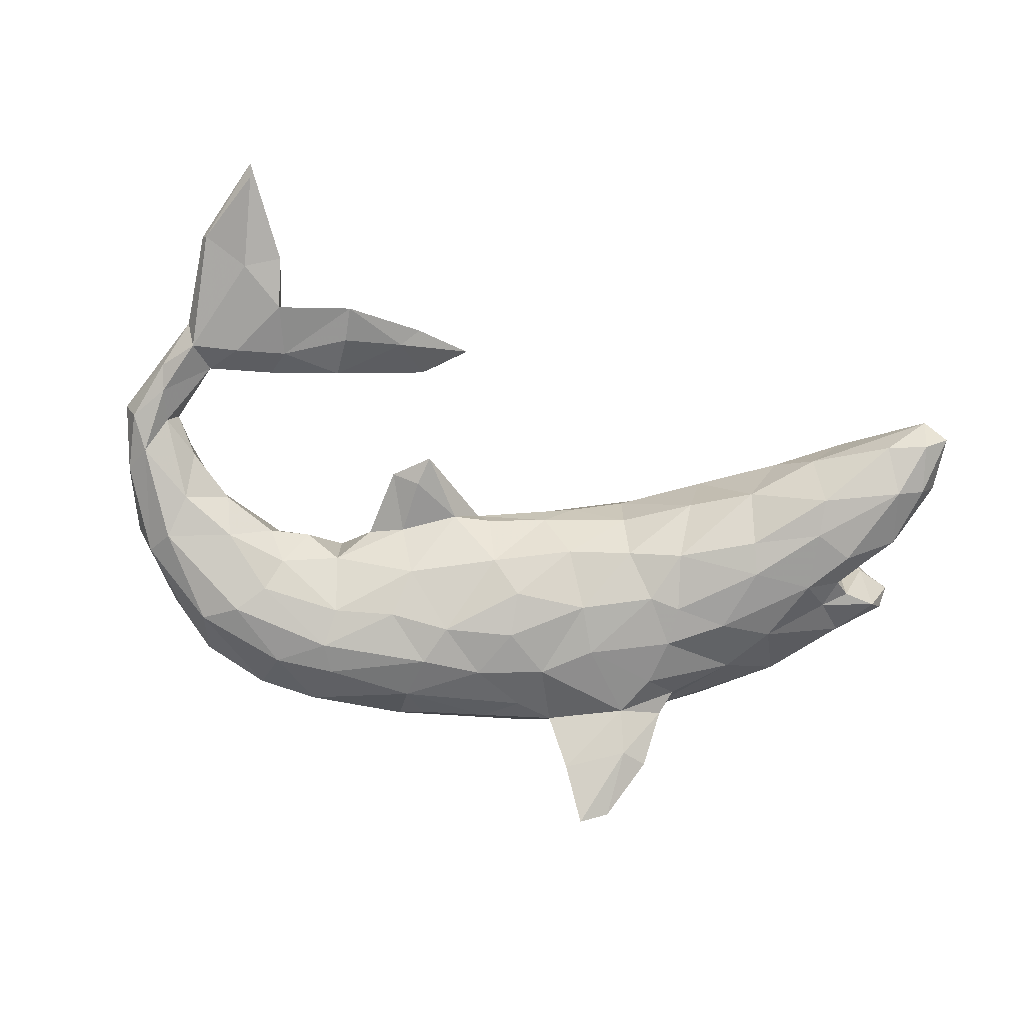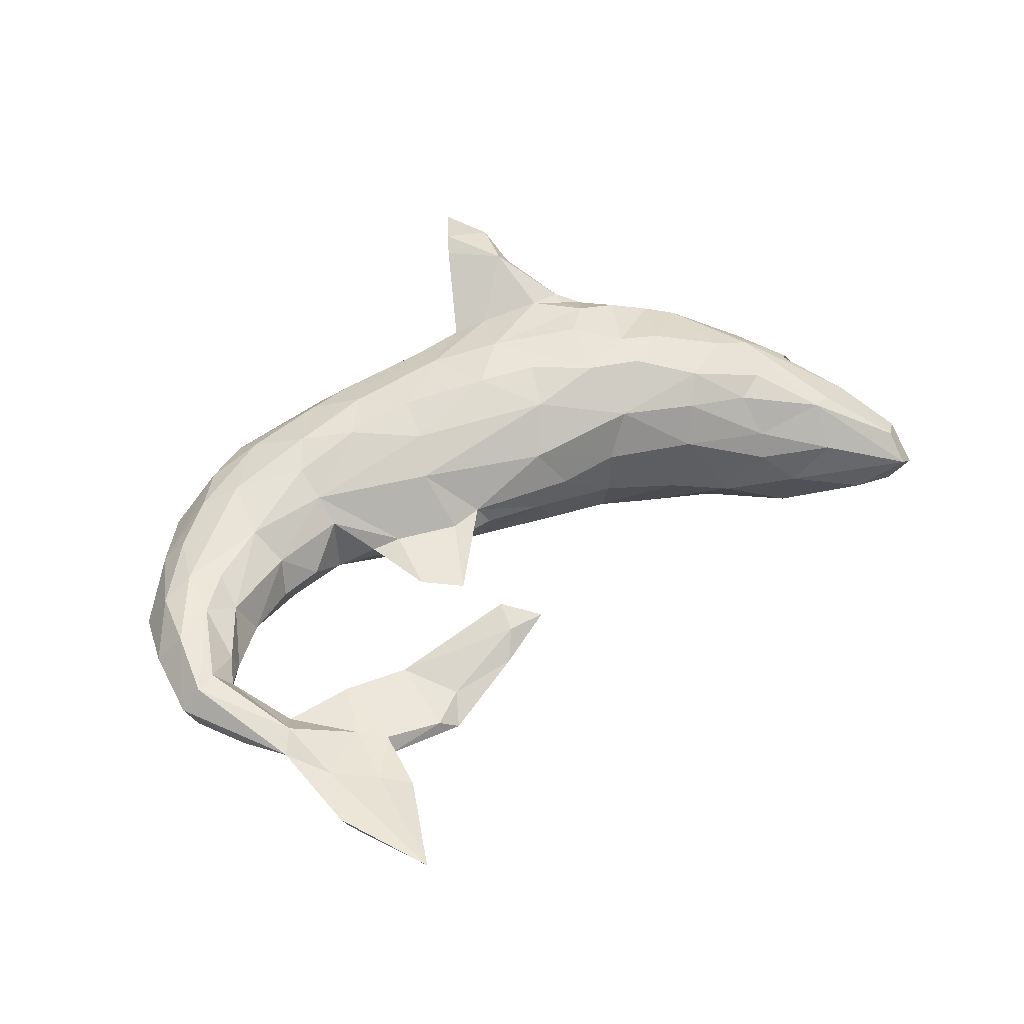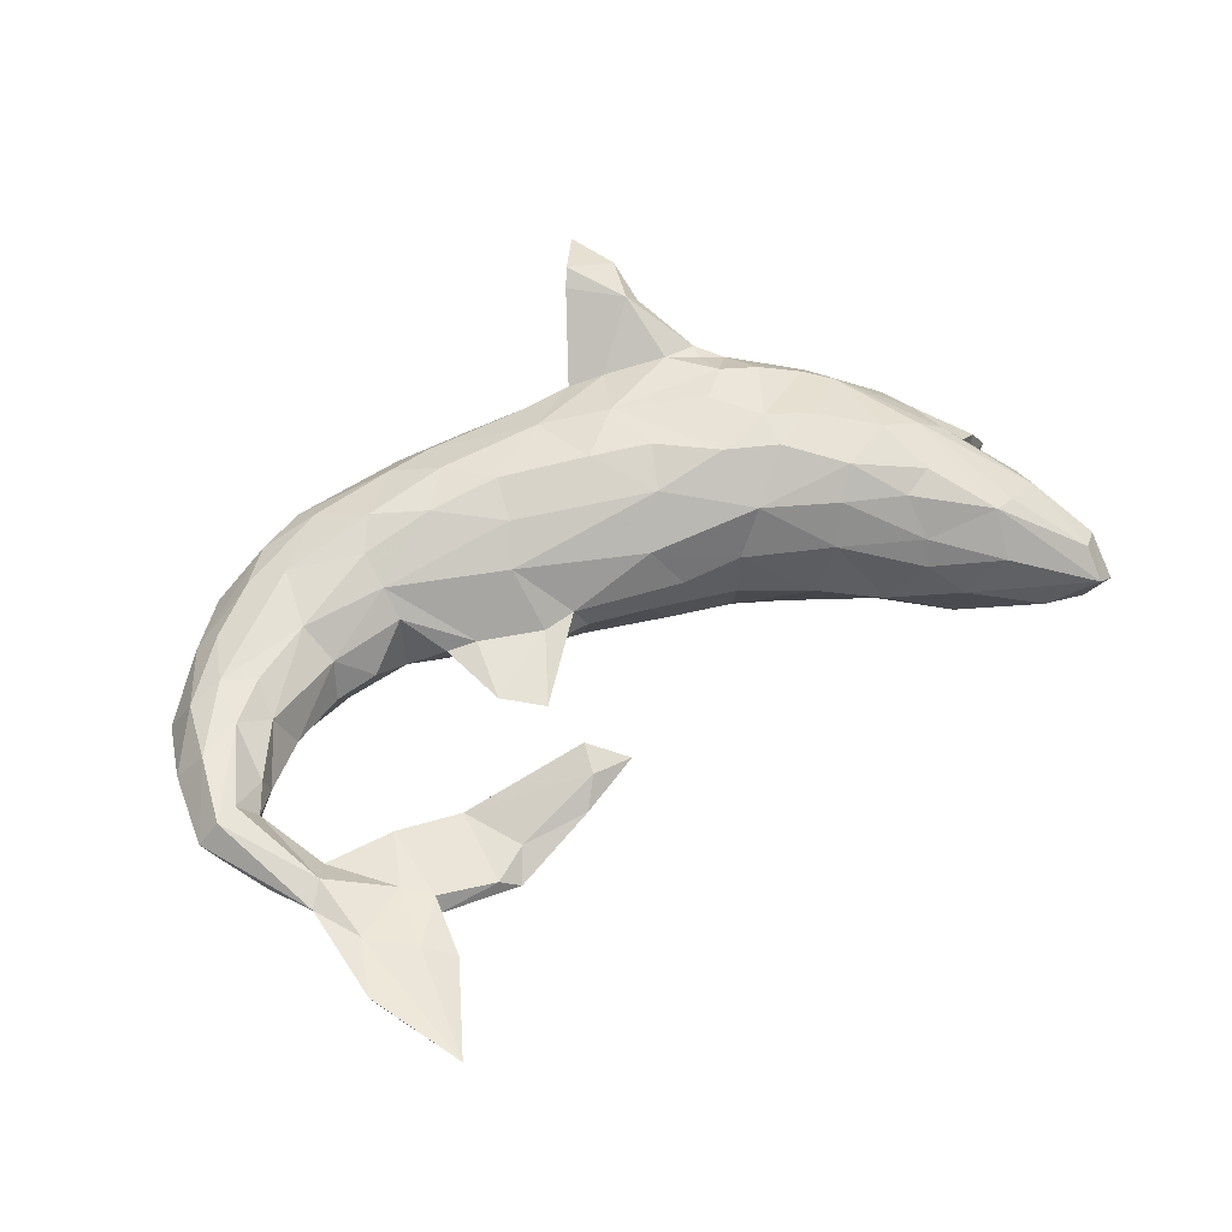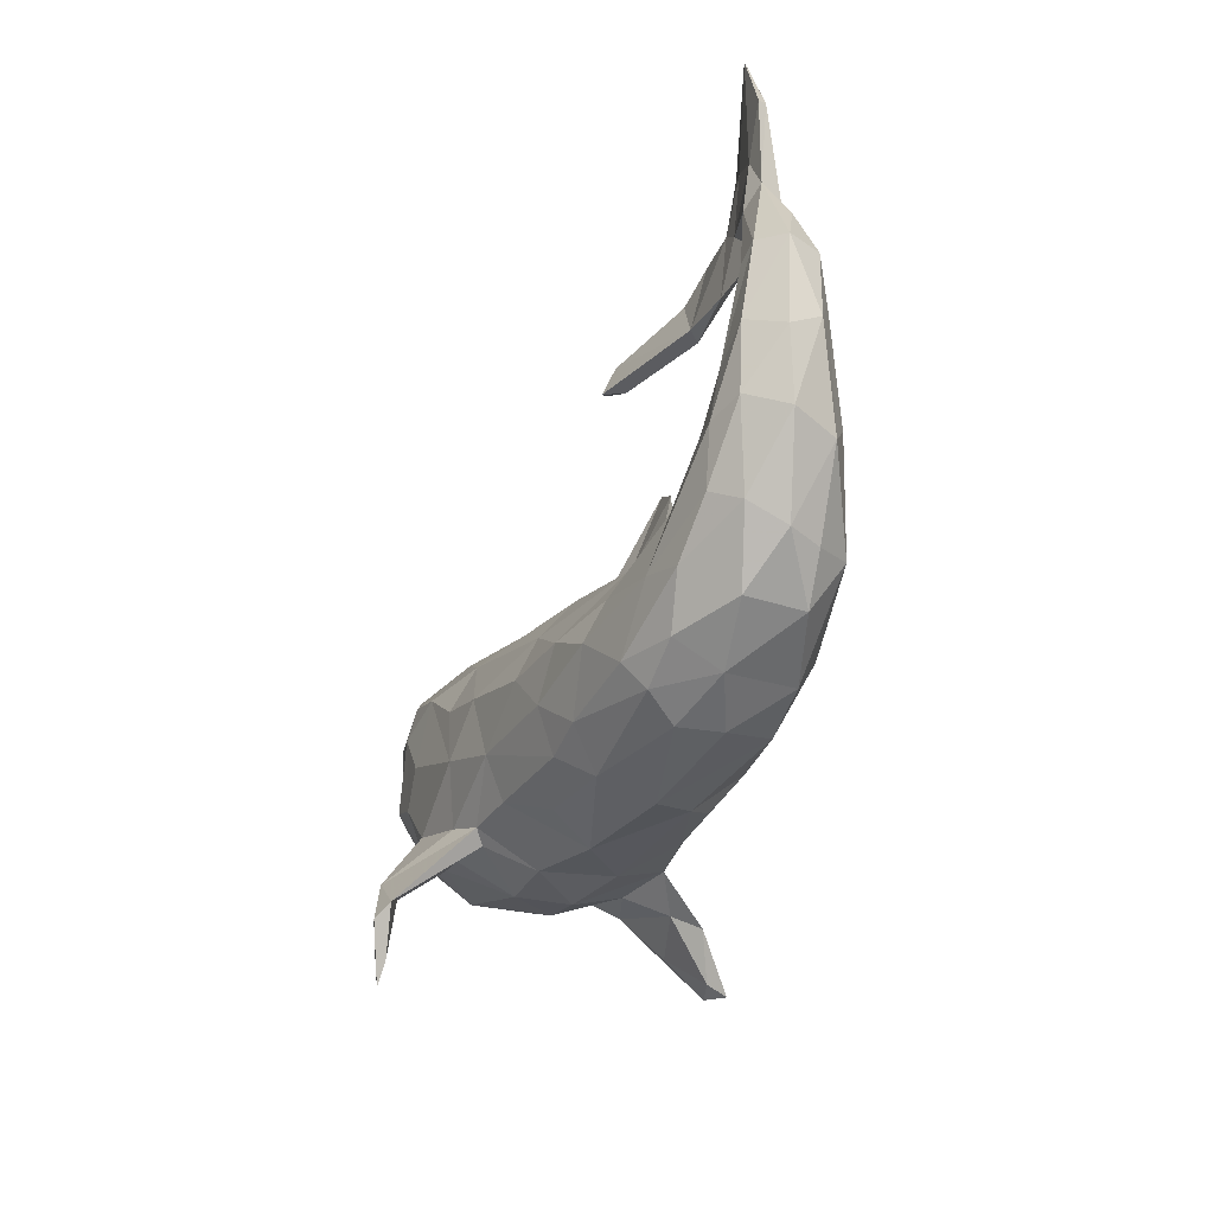
<metadata>
{"format":"obj","ext":"obj","renderer":"f3d","projection":"perspective","resolution":1024,"background":"white","views":[{"elev":-70.3,"azim":167.4,"up":"+Z"},{"elev":46.2,"azim":141.8,"up":"+Z"},{"elev":52.2,"azim":147.1,"up":"+Z"},{"elev":-38.1,"azim":70.3,"up":"+Y"}]}
</metadata>
<code>
v 0.7352 0.1317 0.02604
v 0.7062 0.03624 -0.02422
v 0.7089 0.008917 0.02095
v 0.7142 0.1345 -0.02193
v 0.6733 -0.08584 0.003995
v 0.6732 0.03161 0.06703
v 0.6464 -0.06207 0.06085
v 0.6412 -0.09242 -0.06303
v 0.6824 0.08268 -0.0429
v 0.5863 -0.1934 -0.02242
v 0.7045 0.1366 0.0606
v 0.6712 0.1266 0.06345
v 0.6818 0.2301 -0.004253
v 0.5613 -0.1937 -0.07088
v 0.6416 0.1338 0.02465
v 0.5589 -0.1457 0.0715
v 0.6063 0.00585 0.06941
v 0.5934 -0.06771 0.07852
v 0.6127 -0.05062 -0.0861
v 0.5073 -0.2489 -0.07623
v 0.5966 0.0187 -0.06053
v 0.6569 0.1354 -0.01262
v 0.671 0.1908 -0.02007
v 0.5121 -0.2503 0.01089
v 0.6131 0.08711 0.02881
v 0.586 -0.1685 0.03442
v 0.5233 -0.1742 -0.1225
v 0.5072 -0.02609 -0.08221
v 0.5997 0.08195 -0.009434
v 0.6346 0.2794 -0.01425
v 0.6521 0.3065 0.02099
v 0.6464 0.4691 0.005943
v 0.4236 -0.2614 0.06585
v 0.5536 0.008804 0.04038
v 0.4682 -0.1404 -0.1355
v 0.6534 0.4634 0.0196
v 0.4182 -0.2938 -0.003286
v 0.5443 -0.04521 0.07026
v 0.6236 0.2759 0.0362
v 0.5895 0.5887 -0.002607
v 0.4465 -0.09196 0.07331
v 0.6 0.2396 0.004614
v 0.6168 0.3793 0.0213
v 0.4818 -0.2011 0.07899
v 0.5262 0.0199 -0.0232
v 0.4394 -0.02151 -0.03206
v 0.5584 0.2889 -0.01959
v 0.4274 -0.04289 0.0296
v 0.4004 -0.28 -0.1067
v 0.4071 -0.0524 -0.08608
v 0.3403 -0.2496 0.09973
v 0.5314 0.3316 0.008905
v 0.3494 -0.2887 0.06798
v 0.3213 -0.3145 0.02358
v 0.5544 0.4276 0.007702
v 0.3803 -0.2181 -0.1415
v 0.4767 0.2991 -0.01175
v 0.3732 -0.02026 -0.01806
v 0.5712 0.4379 -0.01342
v 0.5948 0.6085 0.01056
v 0.4962 0.3677 0.004715
v 0.5147 0.4617 -0.005044
v 0.4944 0.2524 0.01521
v 0.2833 -0.2162 -0.148
v 0.3357 -0.3179 -0.0376
v 0.4252 -0.1799 0.09772
v 0.4273 -0.09711 -0.1202
v 0.5 0.3812 -0.02105
v 0.312 -0.04769 0.04358
v 0.2802 -0.1851 0.1276
v 0.3156 -0.137 0.1082
v 0.3044 -0.289 -0.1127
v 0.3141 -0.03838 -0.05552
v 0.3153 -0.08566 0.08089
v 0.4101 0.3932 -0.00161
v 0.2081 -0.2531 0.1144
v 0.3992 0.281 0.01981
v 0.3808 0.4054 -0.0207
v 0.38 0.2801 0.001982
v 0.2974 -0.1077 -0.1274
v 0.3049 -0.168 -0.1514
v 0.2099 0.02765 -0.02214
v 0.1275 -0.1556 -0.1617
v 0.2666 0.005333 -0.008594
v 0.1492 -0.1942 0.1425
v 0.3771 0.3476 -0.01838
v 0.3552 0.3662 0.01035
v 0.2472 0.1213 -0.007179
v 0.1986 -0.08959 -0.137
v 0.1691 -0.2998 0.06946
v 0.2052 -0.1334 0.1387
v 0.2816 0.3517 0.01449
v 0.1433 -0.2317 -0.1431
v 0.1712 -0.3244 -0.009456
v 0.2014 0.1192 -0.02424
v 0.2553 0.3801 0.02955
v 0.1815 -0.01844 -0.09624
v 0.145 -0.3064 -0.06642
v 0.2237 0.02235 0.004474
v 0.1344 -0.2581 0.1152
v 0.1422 -0.005808 0.08988
v 0.2151 0.3069 0.07905
v 0.1069 -0.2772 -0.1066
v 0.1906 0.1674 -0.01626
v 0.01571 -0.3046 0.0237
v 0.1303 0.06386 0.01105
v 0.09547 -0.1209 0.1564
v -0.002296 -0.2573 -0.1107
v 0.2274 0.3499 0.06356
v 0.1011 -0.09019 -0.1531
v 0.1239 0.06997 -0.01606
v 0.02944 -0.1559 -0.1603
v 0.06113 0.0743 -0.01194
v 0.0504 -0.2791 0.0874
v 0.04215 0.03279 -0.09264
v 0.1133 -0.05736 0.1318
v -0.01777 -0.2357 0.1337
v -0.05412 -0.2086 -0.1391
v -0.03327 -0.06801 0.1753
v 0.1651 0.3531 0.05837
v 0.2344 0.3004 0.0518
v -0.06602 -0.2843 -0.04326
v -0.1165 -0.2288 -0.1295
v -0.01179 -0.07335 -0.1606
v -0.006353 -0.1739 0.163
v 0.08092 0.06614 0.02361
v -0.1077 -0.1237 0.1842
v -0.00764 -0.003737 -0.1352
v -0.09563 -0.28 0.05798
v -0.07969 -0.1286 -0.1643
v -0.1581 -0.2816 -0.202
v -0.08398 0.07764 -0.09215
v -0.03467 0.09841 -0.01548
v -0.1238 0.001955 -0.1518
v -0.1572 -0.3286 0.2414
v -0.2002 -0.3567 -0.2521
v -0.0975 -0.2286 0.1454
v -0.2041 -0.3898 0.2322
v -0.1196 -0.2417 0.1298
v -0.1209 -0.03231 0.1838
v -0.2526 -0.2366 -0.1941
v -0.2052 -0.3388 -0.225
v -0.1988 -0.2293 -0.09882
v -0.1994 -0.2952 0.2225
v -0.09092 0.03052 0.1557
v -0.1729 -0.3509 0.2595
v -0.147 -0.2053 0.1639
v -0.1717 0.1332 -0.0277
v -0.2258 -0.4204 0.2367
v -0.04686 0.0793 0.0903
v -0.08424 0.1132 0.02985
v -0.2258 -0.2632 0.2401
v -0.1653 -0.2774 -0.0138
v -0.1941 -0.2239 0.1439
v -0.1778 -0.2581 -0.1621
v -0.1948 -0.2627 0.05943
v -0.2511 -0.2706 0.2137
v -0.2361 0.04451 -0.1525
v -0.2806 -0.2122 -0.1248
v -0.171 0.1359 0.05511
v -0.1861 0.1016 -0.104
v -0.2627 -0.2764 -0.1843
v -0.2457 -0.3404 -0.2361
v -0.1551 -0.07244 -0.166
v -0.2512 -0.3385 0.238
v -0.2994 -0.184 -0.08638
v -0.2351 -0.1761 -0.1526
v -0.2715 -0.1919 0.1367
v -0.2838 -0.02876 -0.1609
v -0.2942 -0.2534 -0.1875
v -0.2359 -0.1694 0.1837
v -0.2369 -0.05407 0.198
v -0.2001 0.03968 0.1892
v -0.3208 -0.1328 -0.1243
v -0.2919 -0.1739 0.1731
v -0.2099 0.1233 0.1322
v -0.2863 -0.09637 0.1929
v -0.2696 -0.1084 -0.1557
v -0.2852 -0.1495 0.1724
v -0.332 -0.1474 0.1496
v -0.2426 -0.2508 -0.009913
v -0.3064 -0.1739 -0.1342
v -0.277 0.07727 0.1898
v -0.3847 -0.1628 -0.03264
v -0.339 -0.06774 0.1924
v -0.3881 -0.1658 0.06451
v -0.2791 0.1912 -0.0406
v -0.2862 0.03695 -0.1562
v -0.3236 0.177 0.1252
v -0.4025 -0.0593 -0.1273
v -0.3008 0.2018 0.06113
v -0.4024 0.1313 -0.1604
v -0.2844 0.0229 0.2007
v -0.3699 0.02563 -0.1616
v -0.2704 0.1253 -0.1285
v -0.4943 -0.07106 -0.06446
v -0.4072 -0.04845 0.161
v -0.3565 0.1466 0.164
v -0.3739 0.2433 -0.06754
v -0.4545 0.02002 -0.1428
v -0.3488 0.04688 0.1901
v -0.4472 -0.08641 0.1079
v -0.4455 0.1084 0.1618
v -0.418 0.2145 0.1187
v -0.4634 -0.112 0.02539
v -0.3884 0.1802 -0.1406
v -0.445 -0.01333 0.1541
v -0.4671 0.1968 0.1334
v -0.5092 0.1186 0.1369
v -0.5056 0.1356 0.02328
v -0.491 0.2215 -0.1523
v -0.4176 0.2797 0.01697
v -0.5396 0.08681 -0.1193
v -0.5827 0.03742 -0.08998
v -0.5835 0.003263 -0.03052
v -0.4253 0.2629 0.05961
v -0.5468 -0.01813 0.06214
v -0.5594 0.05042 0.07923
v -0.5397 0.1706 -0.05709
v -0.4882 0.2812 -0.1362
v -0.4982 0.1247 -0.1534
v -0.5764 0.1135 -0.1118
v -0.469 0.3178 -0.04114
v -0.5292 0.1173 0.01417
v -0.5824 0.3809 -0.07932
v -0.5532 0.1348 -0.1238
v -0.524 0.3407 0.02446
v -0.5944 0.1798 -0.1094
v -0.5832 0.1386 0.06973
v -0.593 0.1792 0.02958
v -0.5533 0.1251 0.1062
v -0.552 0.19 -0.1461
v -0.5877 0.01708 0.03238
v -0.6609 0.2228 -0.03181
v -0.5681 0.283 0.08359
v -0.653 0.08672 -0.0671
v -0.6364 0.1109 0.02736
v -0.5336 0.2904 0.08924
v -0.6678 0.107 -0.01681
v -0.632 0.2215 -0.1025
v -0.6438 0.2093 0.02999
v -0.6166 0.126 -0.005989
v -0.6282 0.1026 -0.1073
v -0.6127 0.3149 -0.1184
v -0.6474 0.3816 0.01846
v -0.6582 0.3211 -0.09654
v -0.6365 0.2571 0.04976
v -0.646 0.424 -0.02294
v -0.684 0.4099 -0.05366
v -0.6866 0.3183 -0.04942
v -0.645 0.3981 -0.08221
v -0.6815 0.3549 0.002981
f 50 80 73
f 219 230 234
f 166 181 184
f 111 97 115
f 19 8 27
f 58 50 73
f 82 73 97
f 219 210 230
f 234 230 241
f 27 8 14
f 8 10 14
f 27 14 20
f 237 242 239
f 14 10 20
f 215 233 236
f 233 239 236
f 239 233 237
f 49 20 37
f 65 49 37
f 196 205 215
f 205 217 215
f 215 217 233
f 72 49 65
f 72 65 94
f 98 72 94
f 184 205 196
f 98 105 122
f 123 122 153
f 181 186 184
f 184 186 205
f 199 206 220
f 206 192 211
f 195 206 199
f 251 244 246
f 225 220 244
f 220 211 244
f 223 220 225
f 225 244 251
f 163 142 162
f 163 162 170
f 163 170 141
f 136 163 141
f 131 136 141
f 250 234 252
f 234 241 252
f 241 247 252
f 191 160 187
f 148 161 187
f 160 148 187
f 133 132 148
f 133 148 151
f 133 115 132
f 113 115 133
f 113 111 115
f 82 97 111
f 95 82 111
f 46 50 58
f 28 67 50
f 46 28 50
f 28 19 35
f 247 245 252
f 212 223 227
f 199 223 212
f 191 199 212
f 187 199 191
f 45 21 28
f 21 19 28
f 9 8 19
f 2 8 9
f 248 249 252
f 245 248 252
f 238 248 245
f 227 248 238
f 227 223 248
f 75 68 78
f 21 9 19
f 249 250 252
f 83 93 112
f 83 64 93
f 213 200 214
f 194 190 200
f 169 190 194
f 188 169 194
f 114 100 117
f 168 175 180
f 91 71 74
f 207 201 203
f 51 66 70
f 70 66 71
f 70 71 91
f 70 91 85
f 85 91 107
f 125 107 119
f 125 119 127
f 127 119 140
f 127 140 173
f 127 173 172
f 172 173 193
f 177 172 193
f 177 193 185
f 185 193 197
f 193 201 197
f 197 201 207
f 207 203 209
f 76 51 70
f 70 85 76
f 76 85 100
f 100 85 125
f 85 107 125
f 171 127 177
f 127 172 177
f 179 171 177
f 177 185 180
f 179 177 180
f 197 180 185
f 100 125 117
f 137 117 125
f 137 125 147
f 147 125 127
f 147 127 171
f 179 180 175
f 135 139 137
f 154 139 135
f 168 154 157
f 164 178 169
f 130 164 134
f 124 130 134
f 112 130 124
f 110 112 124
f 83 112 110
f 89 83 110
f 222 213 243
f 213 214 243
f 226 213 222
f 221 213 226
f 221 200 213
f 194 200 221
f 192 188 194
f 158 169 188
f 195 158 188
f 158 164 169
f 158 134 164
f 128 124 134
f 110 124 128
f 232 228 240
f 232 226 228
f 226 219 228
f 221 226 232
f 232 211 221
f 192 221 211
f 194 221 192
f 206 195 192
f 195 188 192
f 161 158 195
f 161 134 158
f 244 240 246
f 232 240 244
f 211 232 244
f 220 206 211
f 43 55 52
f 31 36 43
f 30 59 32
f 32 31 30
f 40 59 60
f 43 60 55
f 59 40 32
f 36 32 60
f 32 40 60
f 42 63 57
f 15 42 22
f 23 22 42
f 13 4 23
f 1 4 13
f 109 96 120
f 96 92 120
f 92 79 121
f 86 79 92
f 87 109 77
f 87 77 75
f 77 61 75
f 8 5 10
f 98 94 105
f 122 129 153
f 84 73 82
f 106 126 101
f 126 111 113
f 126 113 133
f 126 133 151
f 150 126 151
f 151 148 160
f 5 26 10
f 48 58 69
f 58 73 69
f 69 73 84
f 69 84 99
f 210 224 230
f 231 247 241
f 230 231 241
f 26 24 10
f 229 230 224
f 218 231 229
f 218 229 237
f 230 229 231
f 237 229 242
f 20 10 24
f 217 218 233
f 233 218 237
f 20 24 37
f 205 202 217
f 37 54 65
f 65 54 94
f 54 90 94
f 205 186 202
f 94 90 105
f 122 105 129
f 153 129 156
f 63 61 77
f 52 61 63
f 47 42 57
f 42 52 63
f 42 39 52
f 30 42 47
f 23 42 30
f 13 23 30
f 31 1 13
f 96 109 87
f 78 92 96
f 87 78 96
f 78 86 92
f 87 75 78
f 78 68 57
f 68 47 57
f 52 55 61
f 59 47 68
f 30 47 59
f 31 13 30
f 61 68 75
f 61 62 68
f 55 62 61
f 246 240 250
f 240 234 250
f 187 195 199
f 161 195 187
f 246 250 249
f 199 220 223
f 248 251 249
f 248 225 251
f 251 246 249
f 248 223 225
f 162 159 170
f 170 159 182
f 182 141 170
f 155 159 162
f 167 131 141
f 123 131 167
f 167 182 174
f 167 141 182
f 178 167 174
f 130 123 167
f 130 118 123
f 190 178 174
f 169 178 190
f 164 167 178
f 164 130 167
f 112 118 130
f 112 93 118
f 142 155 162
f 88 95 104
f 28 35 67
f 143 181 166
f 159 143 166
f 155 143 159
f 143 153 181
f 143 123 153
f 123 143 155
f 118 108 123
f 123 108 122
f 108 98 122
f 108 103 98
f 190 166 196
f 196 166 184
f 190 174 166
f 145 150 176
f 203 198 208
f 116 74 101
f 44 66 51
f 37 33 53
f 37 53 54
f 53 33 51
f 76 53 51
f 202 197 207
f 202 207 217
f 54 53 90
f 53 76 90
f 100 90 76
f 90 100 114
f 117 137 129
f 168 180 186
f 186 180 202
f 180 197 202
f 105 90 114
f 105 114 117
f 129 105 117
f 137 139 129
f 129 139 156
f 156 139 154
f 156 154 168
f 156 168 186
f 176 189 198
f 145 176 173
f 183 173 176
f 176 198 183
f 201 183 198
f 201 198 203
f 91 74 116
f 107 91 116
f 119 107 116
f 101 145 116
f 119 116 145
f 140 119 145
f 140 145 173
f 193 173 183
f 193 183 201
f 182 166 174
f 159 166 182
f 93 108 118
f 103 108 93
f 98 103 93
f 72 98 93
f 214 196 215
f 200 196 214
f 190 196 200
f 64 72 93
f 56 72 64
f 56 49 72
f 57 86 78
f 81 64 83
f 37 24 33
f 207 231 218
f 207 209 231
f 217 207 218
f 33 44 51
f 33 26 44
f 24 26 33
f 41 74 71
f 66 41 71
f 44 16 66
f 44 26 16
f 231 209 247
f 209 235 247
f 101 150 145
f 74 99 101
f 69 99 74
f 74 48 69
f 41 48 74
f 66 18 41
f 18 38 41
f 18 66 16
f 16 7 18
f 26 7 16
f 26 5 7
f 209 238 235
f 203 208 209
f 209 208 238
f 208 204 238
f 198 204 208
f 189 216 204
f 198 189 204
f 189 191 216
f 189 176 191
f 176 160 191
f 150 160 176
f 38 34 41
f 101 99 106
f 62 55 60
f 146 149 138
f 31 32 36
f 144 138 157
f 15 39 42
f 238 204 216
f 153 156 181
f 181 156 186
f 39 31 43
f 39 43 52
f 1 31 11
f 39 11 31
f 120 102 109
f 12 11 39
f 15 12 39
f 102 77 109
f 120 121 102
f 6 1 11
f 17 11 12
f 12 15 25
f 2 1 3
f 3 1 6
f 6 11 17
f 17 12 25
f 17 25 34
f 7 3 6
f 7 6 18
f 6 17 18
f 3 7 5
f 18 17 38
f 38 17 34
f 150 101 126
f 150 151 160
f 146 152 165
f 146 165 149
f 165 152 157
f 144 135 138
f 146 135 152
f 137 152 135
f 157 152 175
f 175 152 171
f 154 144 157
f 147 171 152
f 152 137 147
f 154 135 144
f 168 157 175
f 175 171 179
f 88 106 99
f 84 88 99
f 88 84 82
f 48 46 58
f 34 48 41
f 45 46 48
f 34 45 48
f 3 5 2
f 2 5 8
f 235 245 247
f 235 238 245
f 238 216 227
f 212 227 216
f 106 104 126
f 104 111 126
f 106 88 104
f 34 29 45
f 21 45 29
f 25 29 34
f 22 21 29
f 22 9 21
f 4 2 9
f 15 29 25
f 15 22 29
f 23 9 22
f 4 9 23
f 1 2 4
f 92 121 120
f 121 77 102
f 79 77 121
f 79 63 77
f 57 63 79
f 104 95 111
f 86 57 79
f 46 45 28
f 216 191 212
f 243 214 236
f 214 215 236
f 56 64 81
f 27 49 56
f 35 27 56
f 27 20 49
f 243 236 239
f 242 243 239
f 222 243 242
f 222 219 226
f 115 110 128
f 97 110 115
f 97 89 110
f 80 81 89
f 67 81 80
f 35 81 67
f 35 56 81
f 89 81 83
f 19 27 35
f 50 67 80
f 73 80 97
f 97 80 89
f 132 115 128
f 132 128 134
f 132 134 161
f 132 161 148
f 228 219 234
f 240 228 234
f 136 131 142
f 43 36 60
f 88 82 95
f 59 68 62
f 59 62 60
f 155 131 123
f 155 142 131
f 157 149 165
f 157 138 149
f 224 242 229
f 242 224 222
f 224 210 219
f 222 224 219
f 136 142 163
f 146 138 135

</code>
